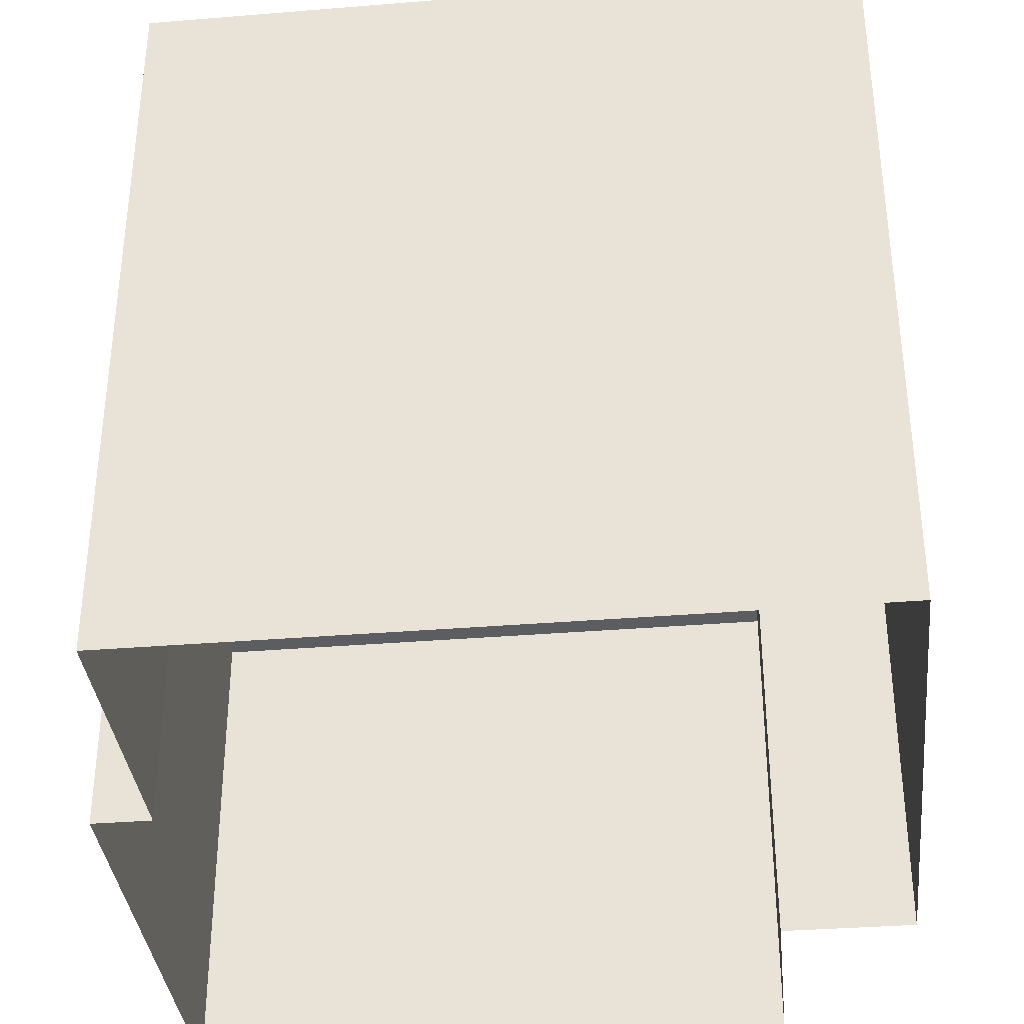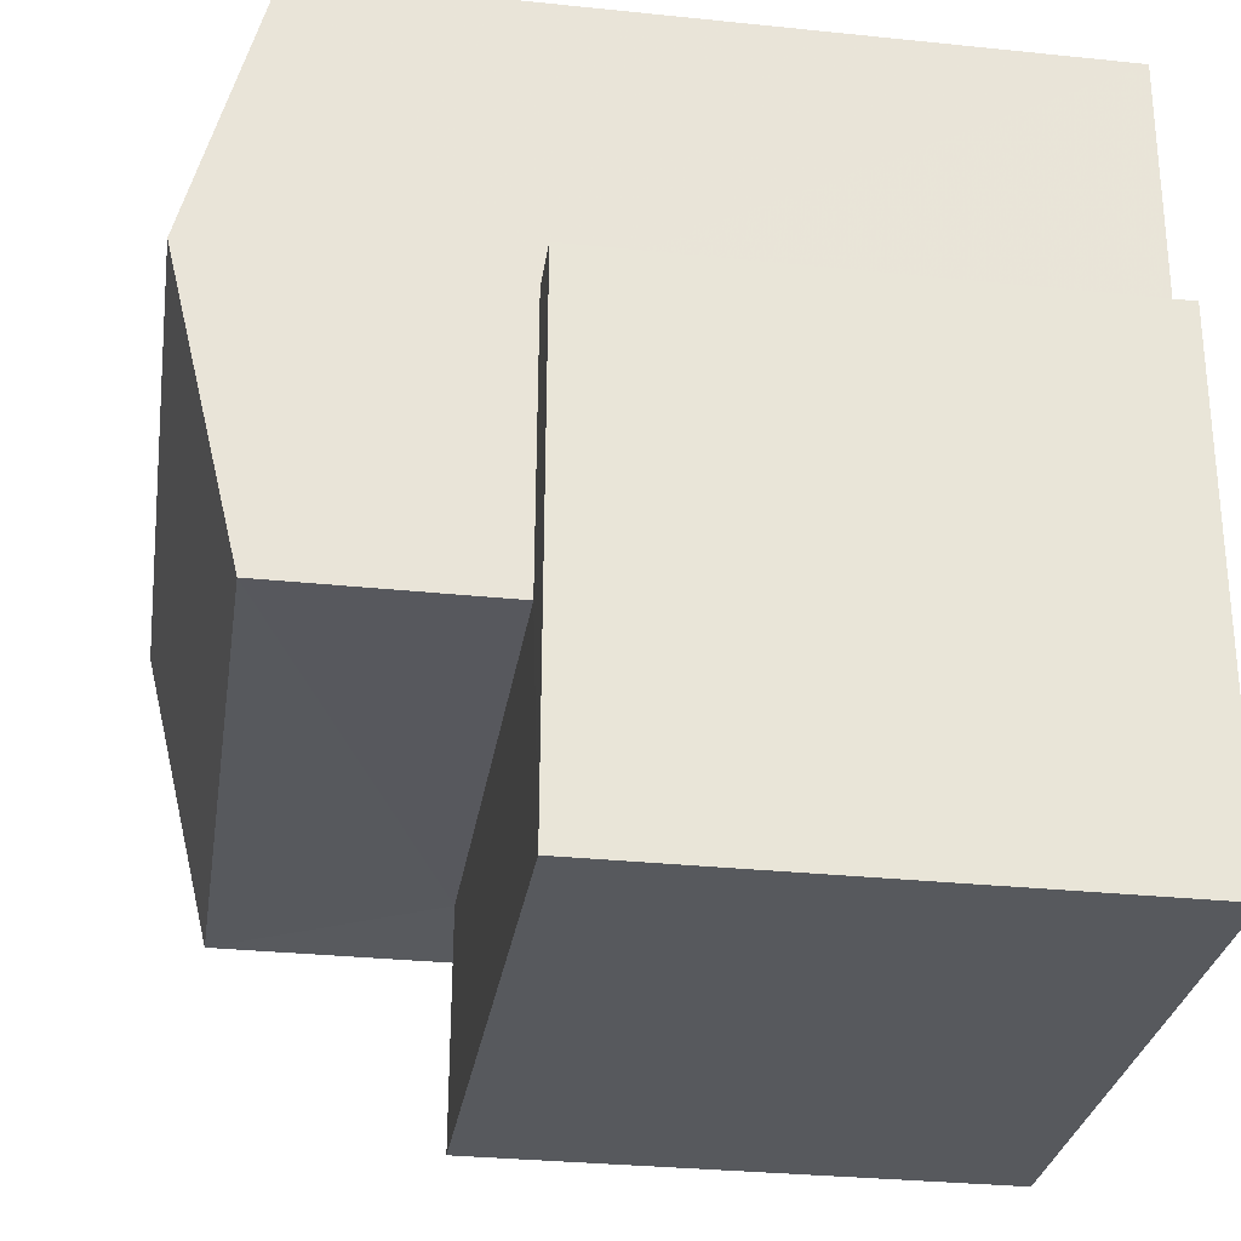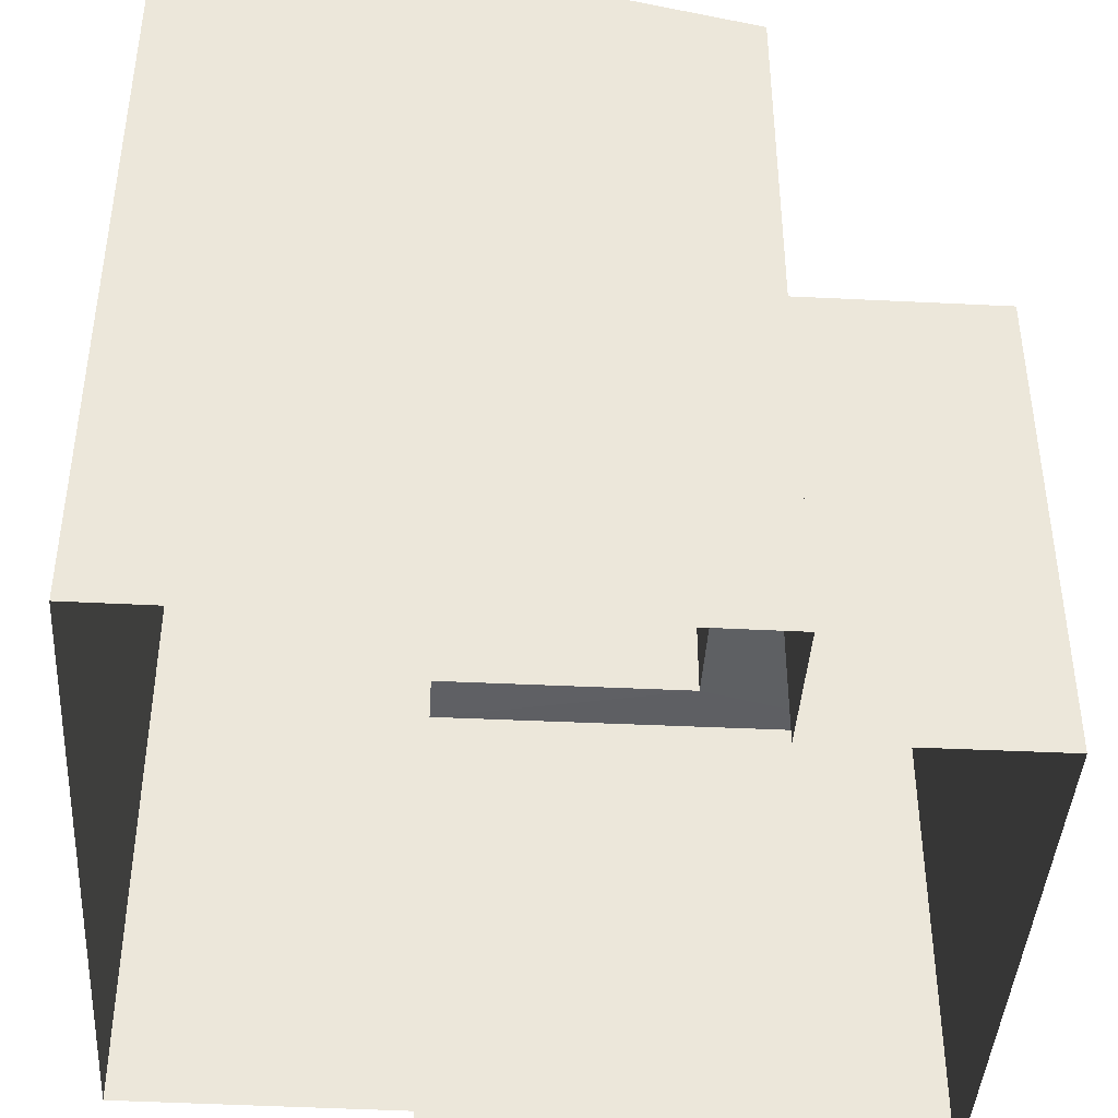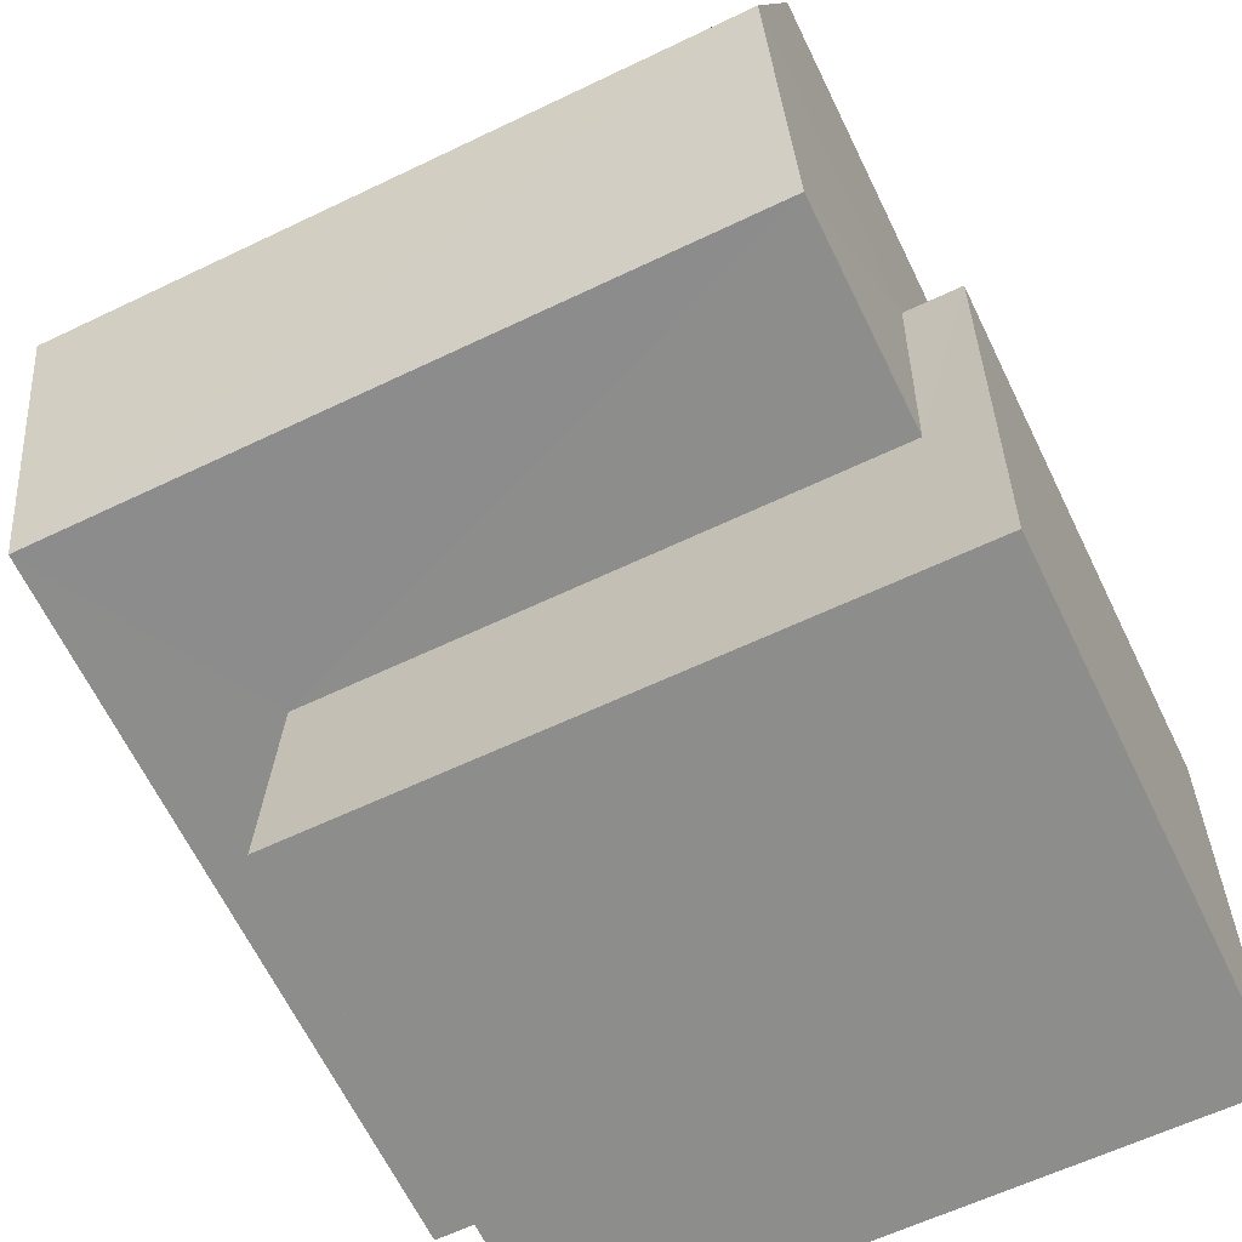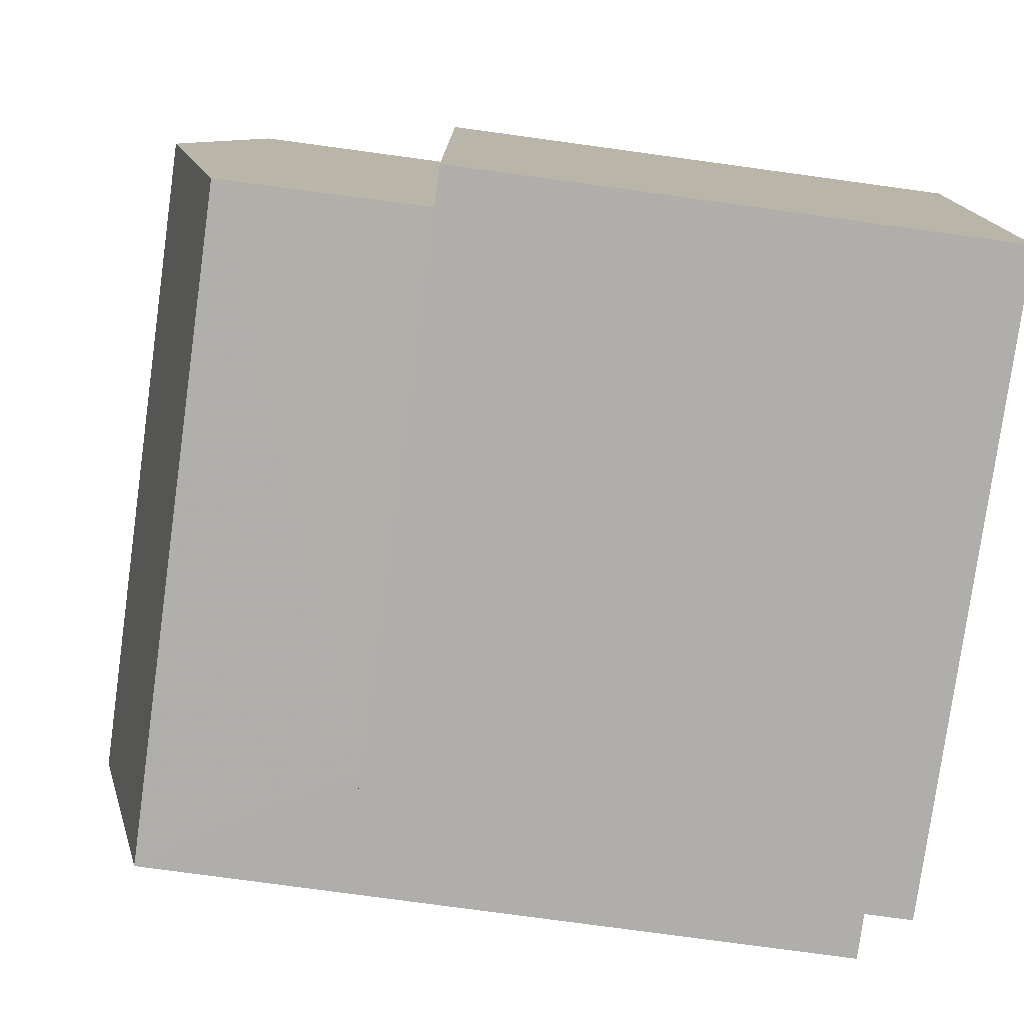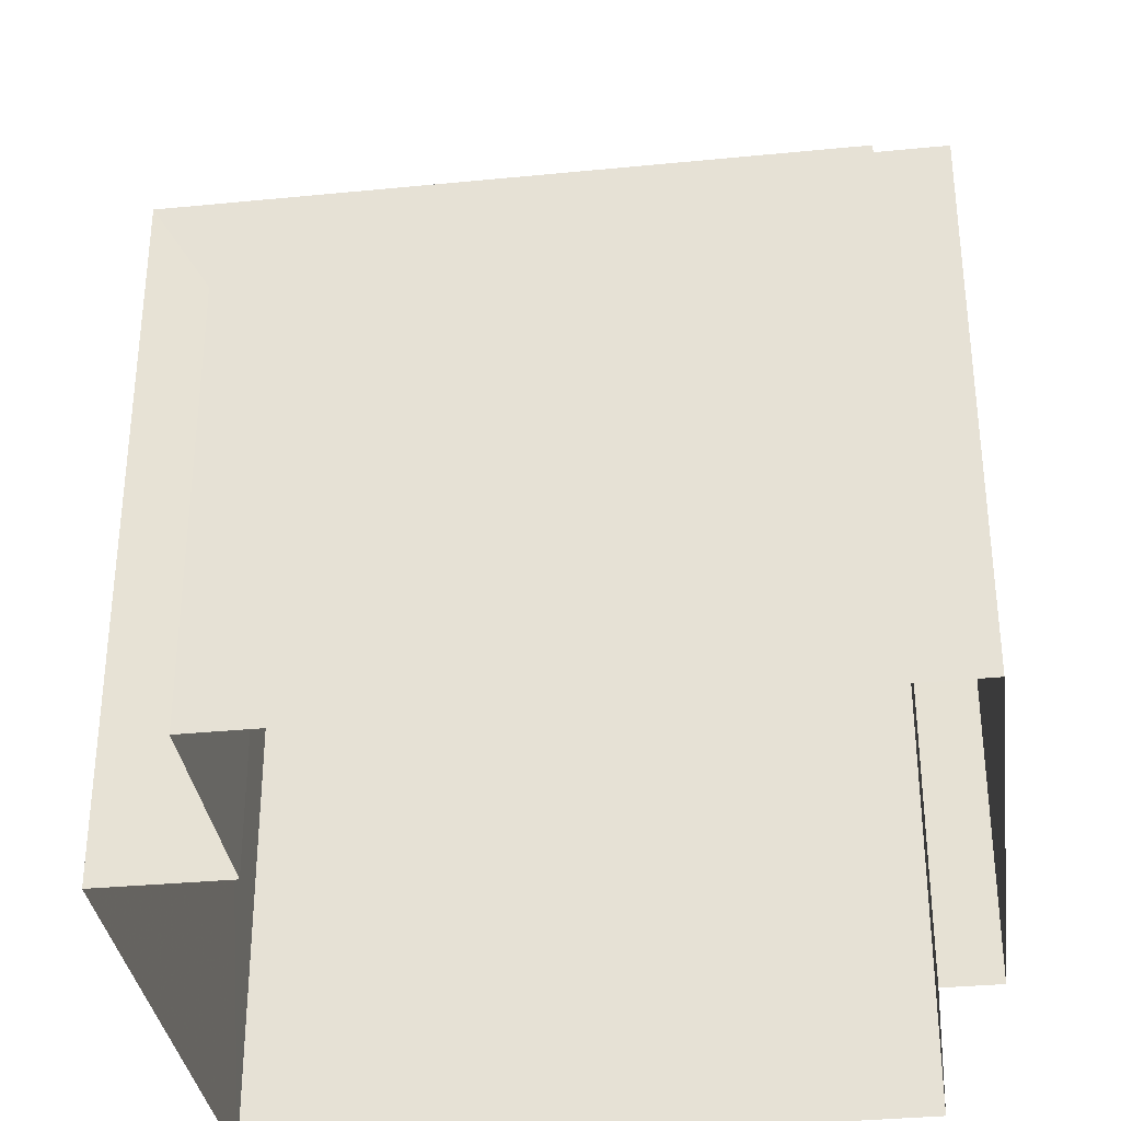
<metadata>
{"format":"obj","ext":"obj","renderer":"f3d","projection":"perspective","resolution":1024,"background":"white","views":[{"elev":-35.9,"azim":-175.5,"up":"+Z"},{"elev":-30.8,"azim":81.4,"up":"+Y"},{"elev":-42.2,"azim":-95.2,"up":"+Z"},{"elev":-65.3,"azim":26.0,"up":"+Y"},{"elev":-79.6,"azim":82.2,"up":"+Y"},{"elev":-34.0,"azim":6.0,"up":"+Z"}]}
</metadata>
<code>
v -3.724e+05 -1.04e+05 29.84
v -3.724e+05 -1.04e+05 29.84
v -3.724e+05 -1.04e+05 29.84
v -3.724e+05 -1.04e+05 29.84
v -3.724e+05 -1.04e+05 29.84
v -3.724e+05 -1.04e+05 29.84
v -3.724e+05 -1.04e+05 29.84
v -3.724e+05 -1.04e+05 29.84
v -3.724e+05 -1.04e+05 39.75
v -3.724e+05 -1.04e+05 39.75
v -3.724e+05 -1.04e+05 40.73
v -3.724e+05 -1.04e+05 40.73
v -3.724e+05 -1.04e+05 39.75
v -3.724e+05 -1.04e+05 39.75
v -3.724e+05 -1.04e+05 36.8
v -3.724e+05 -1.04e+05 36.8
v -3.724e+05 -1.04e+05 36.8
v -3.724e+05 -1.04e+05 36.8
v -3.724e+05 -1.04e+05 36.8
v -3.724e+05 -1.04e+05 36.8
f 1 2 3
f 4 3 5
f 2 6 7
f 8 5 7
f 3 2 5
f 5 2 7
f 9 10 11
f 12 9 11
f 13 14 12
f 11 13 12
f 15 16 17
f 16 18 17
f 17 19 20
f 17 18 19
f 18 7 6
f 19 18 6
f 14 3 12
f 3 4 12
f 4 9 12
f 2 1 20
f 10 17 20
f 10 20 11
f 20 1 13
f 11 20 13
f 18 8 7
f 18 16 8
f 4 15 9
f 9 15 10
f 4 5 15
f 10 15 17
f 5 8 16
f 15 5 16
f 13 1 3
f 14 13 3
f 20 19 6
f 2 20 6

</code>
